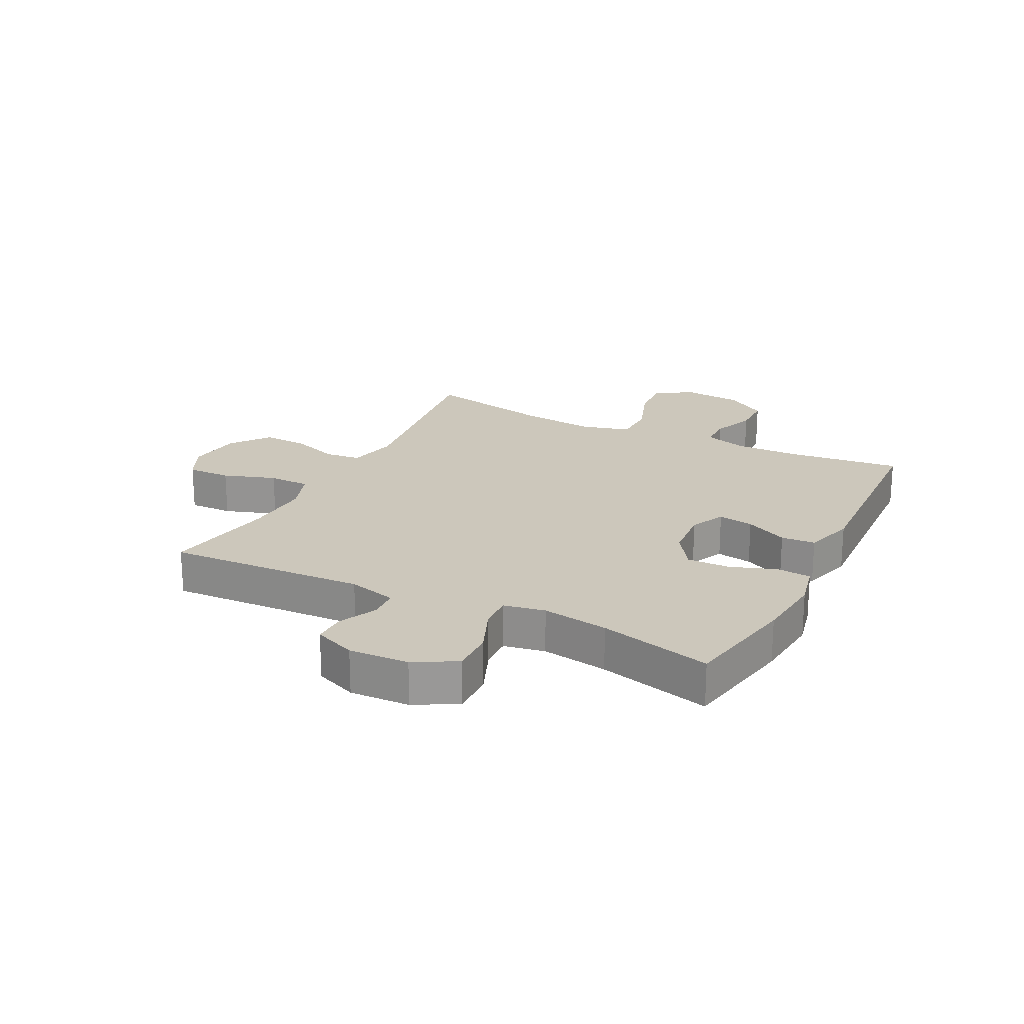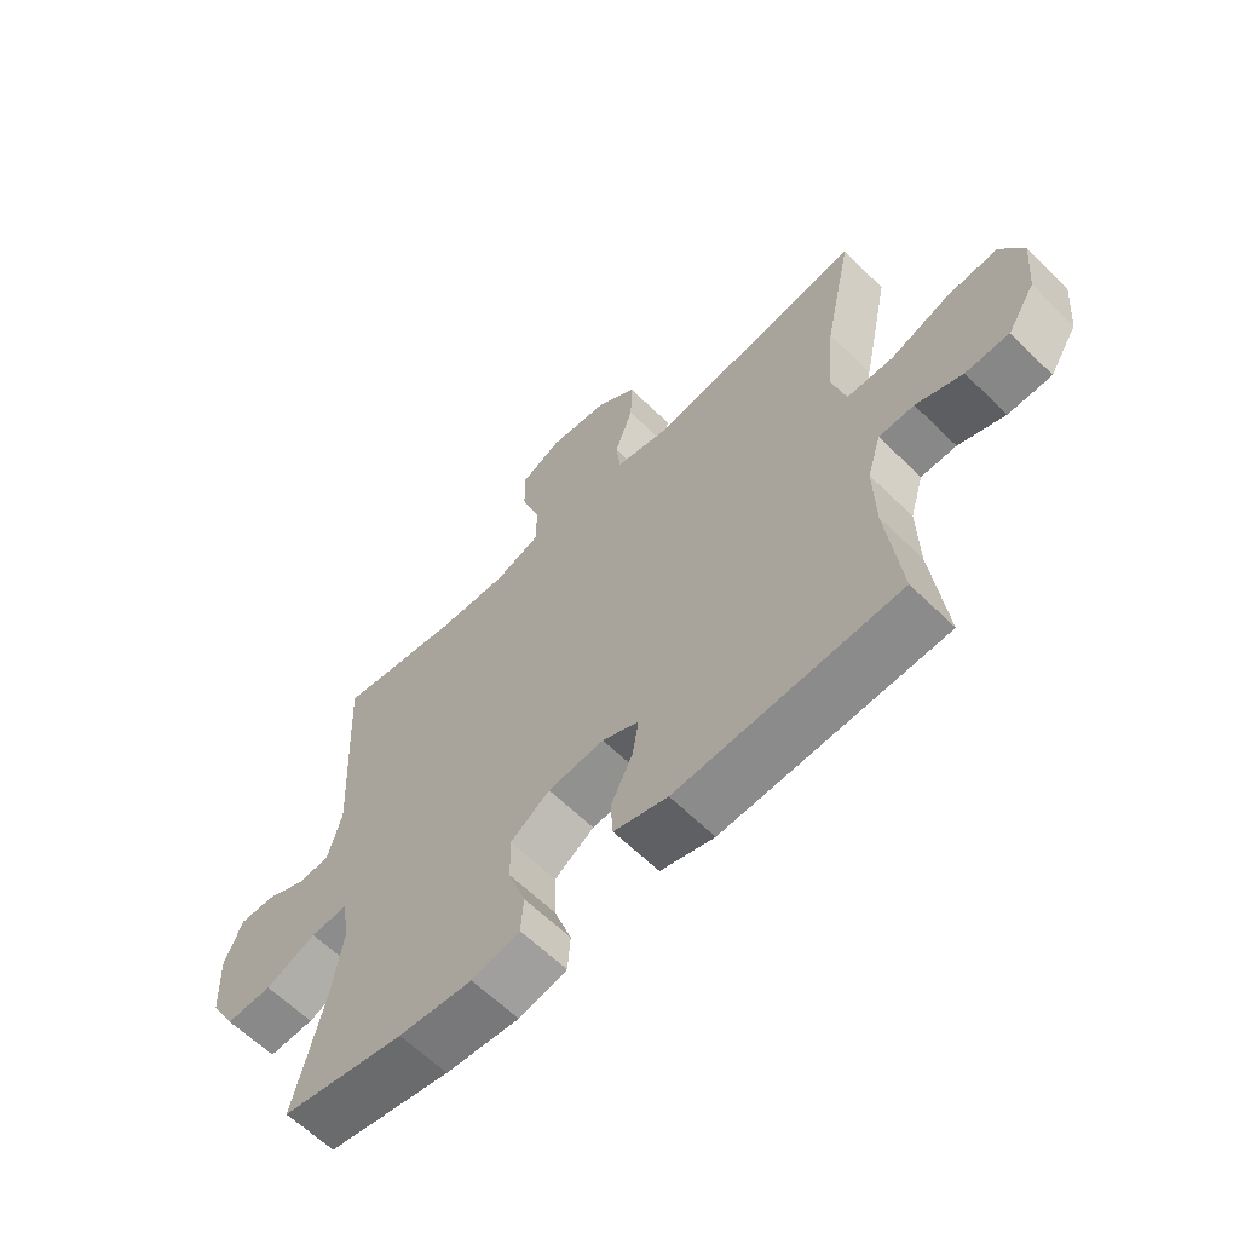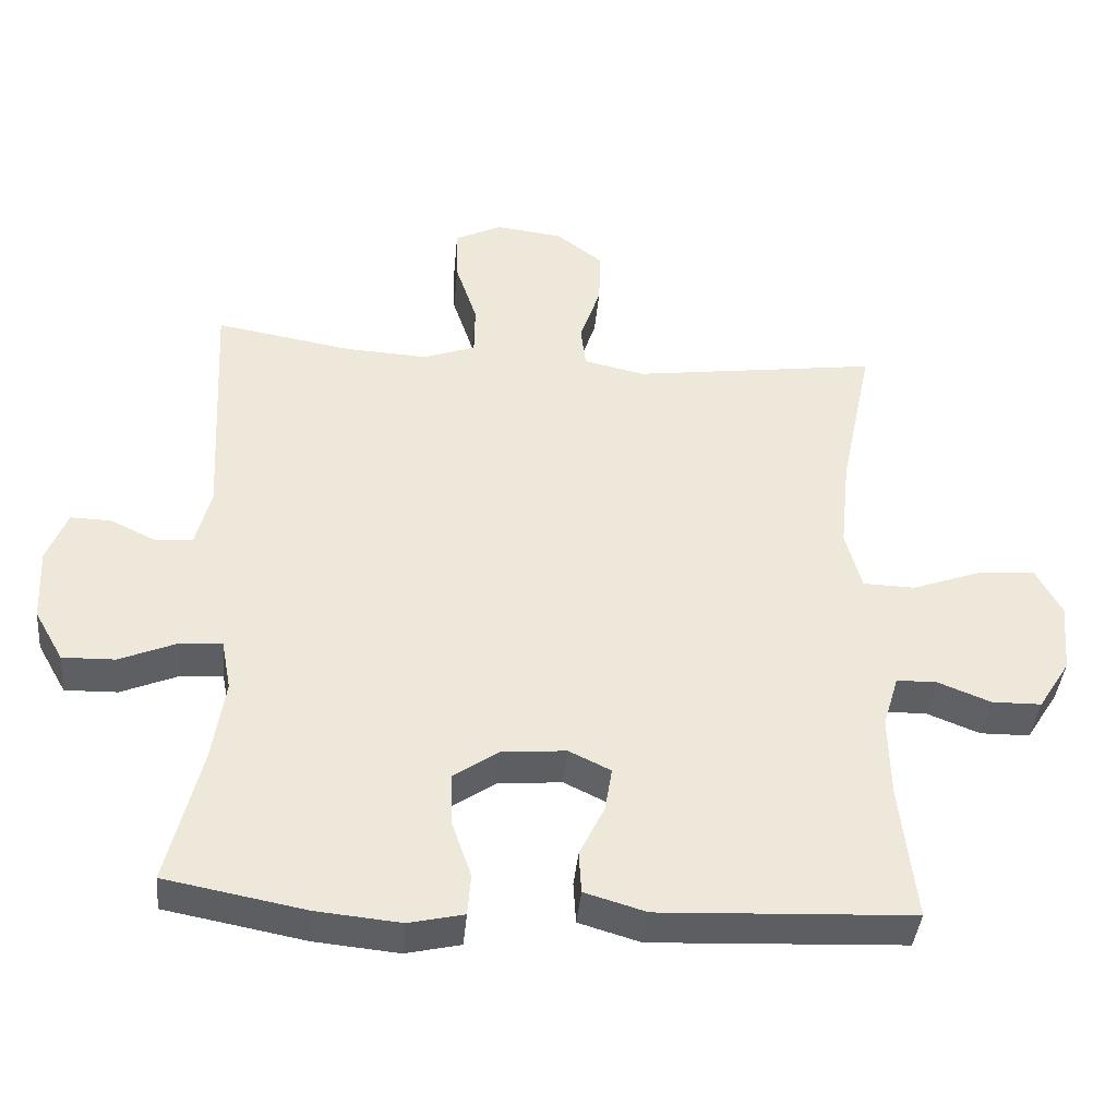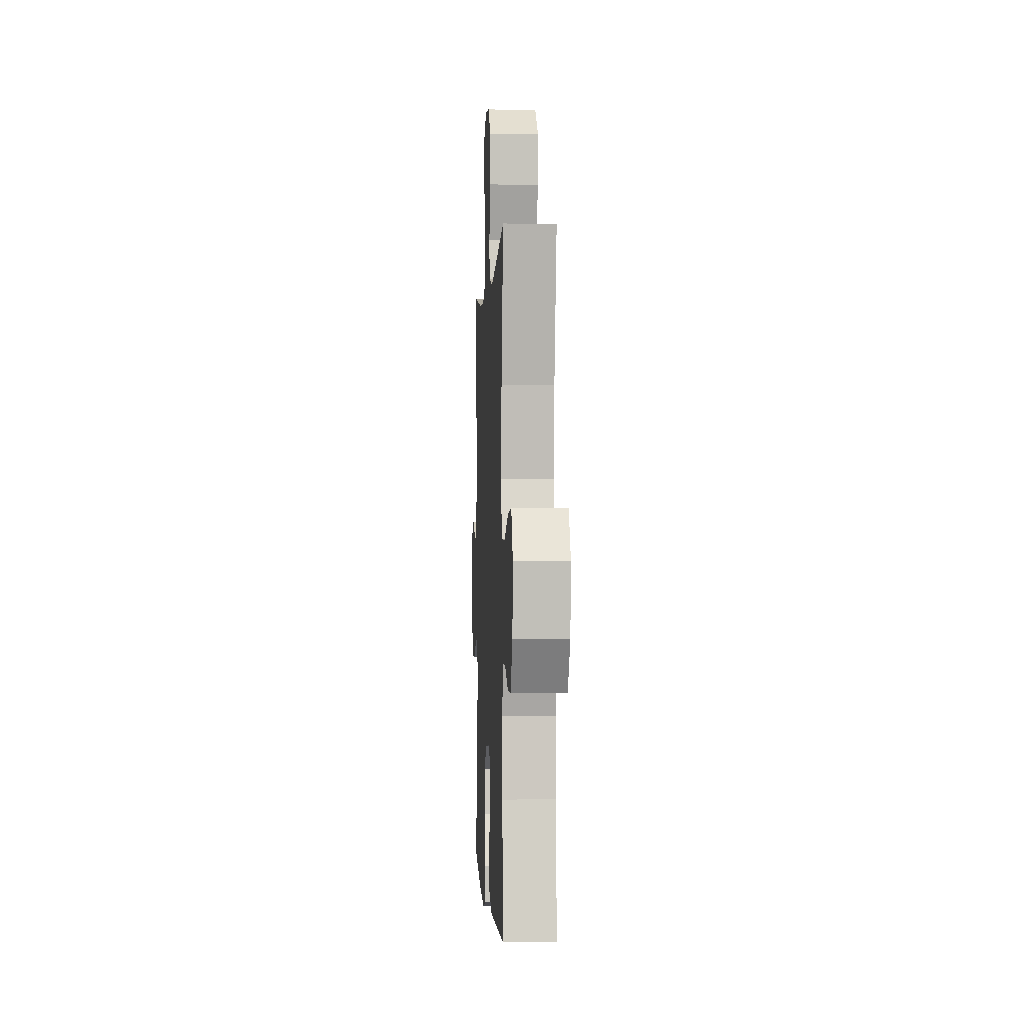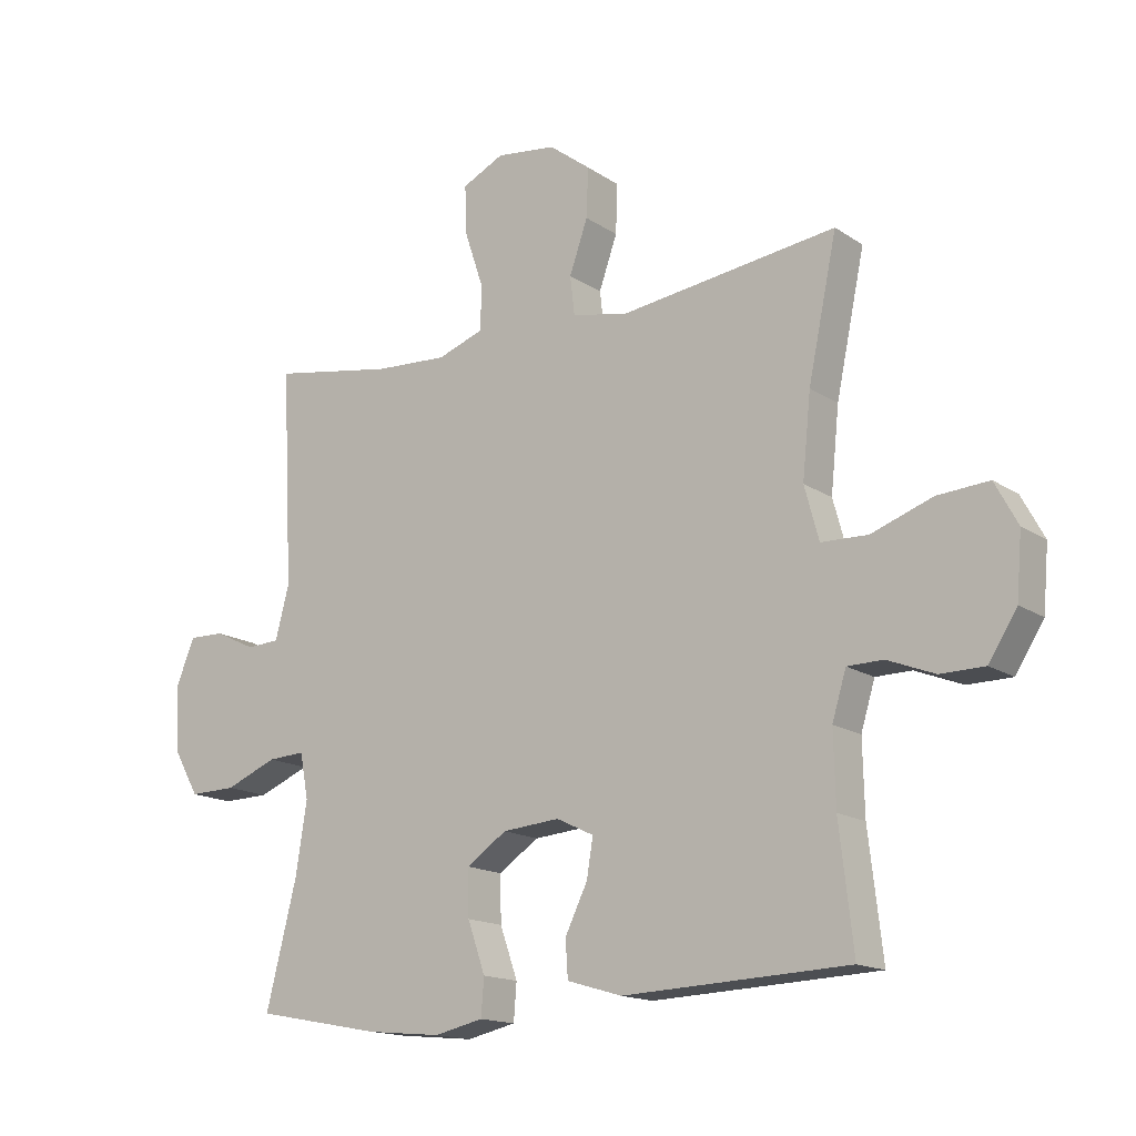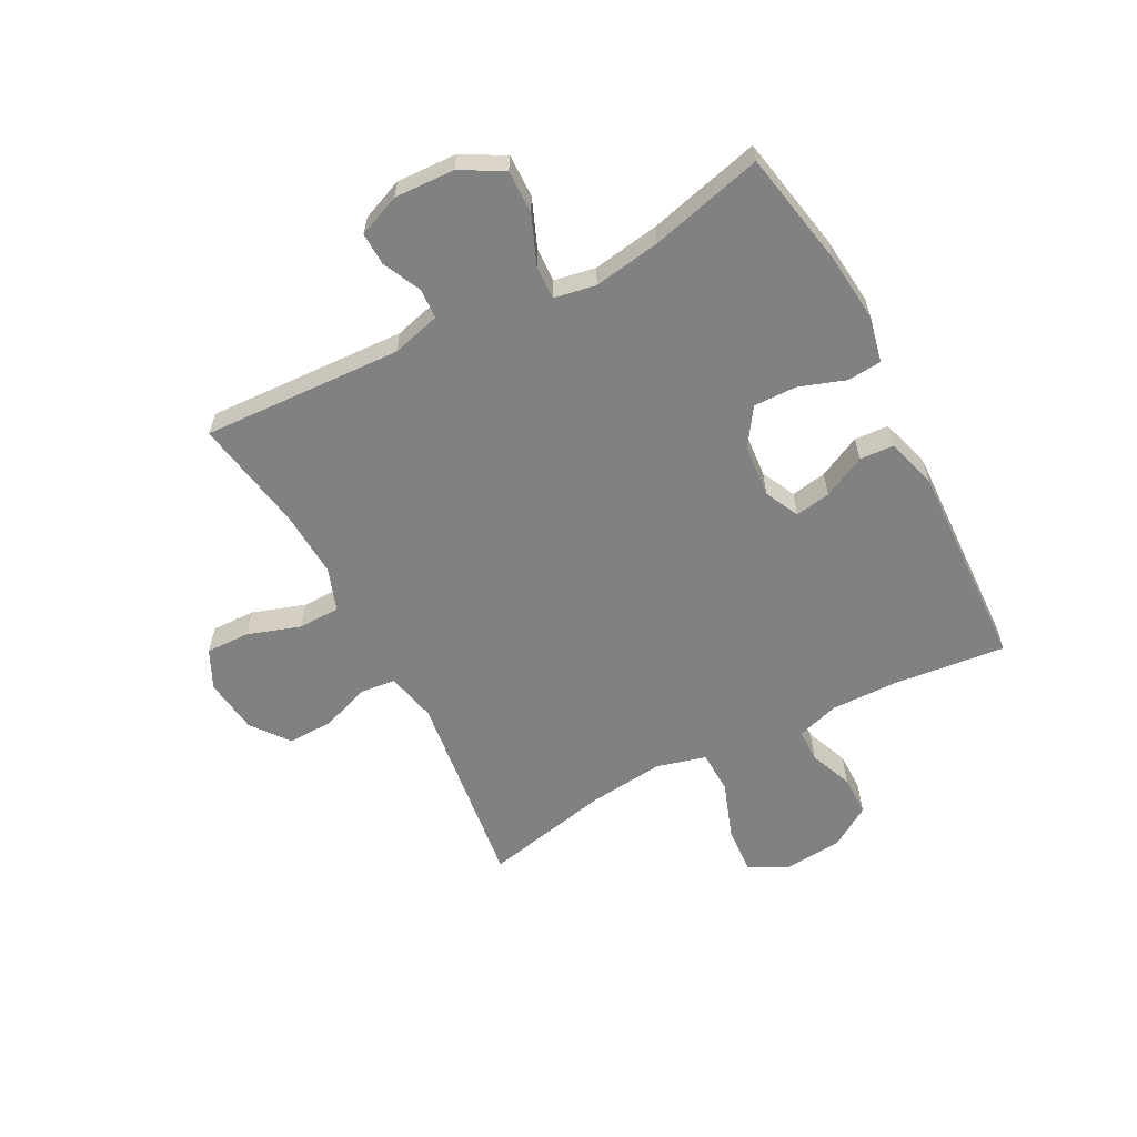
<metadata>
{"format":"obj","ext":"obj","renderer":"f3d","projection":"perspective","resolution":1024,"background":"white","views":[{"elev":21.6,"azim":116.8,"up":"+Y"},{"elev":-62.0,"azim":-134.9,"up":"+Z"},{"elev":-39.8,"azim":174.8,"up":"+Z"},{"elev":-0.9,"azim":-93.0,"up":"+Z"},{"elev":-15.5,"azim":-143.9,"up":"+Z"},{"elev":-60.5,"azim":117.9,"up":"+Y"}]}
</metadata>
<code>
o path5320
v 0.3052 0.0375 0.4418
v 0.1881 0.0375 0.4353
v 0.1131 0.0375 0.4621
v 0.1121 0.0375 0.5344
v 0.143 0.0375 0.6266
v 0.1451 0.0375 0.7034
v 0.07798 0.0375 0.7361
v -0.01874 0.0375 0.7242
v -0.08532 0.0375 0.6736
v -0.0825 0.0375 0.5941
v -0.05305 0.0375 0.5098
v -0.06023 0.0375 0.4481
v -0.1476 0.0375 0.4287
v -0.4996 0.0375 0.4756
v -0.4532 0.0375 0.253
v -0.4397 0.0375 0.1202
v -0.4629 0.0375 0.03469
v -0.5378 0.0375 0.03259
v -0.6362 0.0375 0.06789
v -0.7192 0.0375 0.074
v -0.7558 0.0375 0.005871
v -0.747 0.0375 -0.09546
v -0.7014 0.0375 -0.1674
v -0.6303 0.0375 -0.1682
v -0.5545 0.0375 -0.1383
v -0.497 0.0375 -0.1393
v -0.4744 0.0375 -0.2138
v -0.4771 0.0375 -0.3304
v -0.4996 0.0375 -0.5263
v -0.1367 0.0375 -0.5422
v -0.04841 0.0375 -0.516
v -0.04469 0.0375 -0.4564
v -0.08063 0.0375 -0.3824
v -0.09086 0.0375 -0.3201
v -0.03074 0.0375 -0.2912
v 0.06132 0.0375 -0.2992
v 0.1262 0.0375 -0.3432
v 0.1245 0.0375 -0.4177
v 0.09609 0.0375 -0.499
v 0.1007 0.0375 -0.5586
v 0.1797 0.0375 -0.5763
v 0.3004 0.0375 -0.5647
v 0.5021 0.0375 -0.5263
v 0.4528 0.0375 -0.3294
v 0.4346 0.0375 -0.2131
v 0.4483 0.0375 -0.1405
v 0.5079 0.0375 -0.1436
v 0.5913 0.0375 -0.1779
v 0.6666 0.0375 -0.1797
v 0.7082 0.0375 -0.1064
v 0.7129 0.0375 -0.001076
v 0.6834 0.0375 0.07218
v 0.6257 0.0375 0.07082
v 0.5593 0.0375 0.03898
v 0.5067 0.0375 0.04252
v 0.4845 0.0375 0.127
v 0.5021 0.0375 0.4756
v 0.3052 -0.0375 0.4418
v 0.1881 -0.0375 0.4353
v 0.1131 -0.0375 0.4621
v 0.1121 -0.0375 0.5344
v 0.143 -0.0375 0.6266
v 0.1451 -0.0375 0.7034
v 0.07798 -0.0375 0.7361
v -0.01874 -0.0375 0.7242
v -0.08532 -0.0375 0.6736
v -0.0825 -0.0375 0.5941
v -0.05305 -0.0375 0.5098
v -0.06023 -0.0375 0.4481
v -0.1476 -0.0375 0.4287
v -0.4996 -0.0375 0.4756
v -0.4532 -0.0375 0.253
v -0.4397 -0.0375 0.1202
v -0.4629 -0.0375 0.03469
v -0.5378 -0.0375 0.03259
v -0.6362 -0.0375 0.06789
v -0.7192 -0.0375 0.074
v -0.7558 -0.0375 0.005871
v -0.747 -0.0375 -0.09546
v -0.7014 -0.0375 -0.1674
v -0.6303 -0.0375 -0.1682
v -0.5545 -0.0375 -0.1383
v -0.497 -0.0375 -0.1393
v -0.4744 -0.0375 -0.2138
v -0.4771 -0.0375 -0.3304
v -0.4996 -0.0375 -0.5263
v -0.1367 -0.0375 -0.5422
v -0.04841 -0.0375 -0.516
v -0.04469 -0.0375 -0.4564
v -0.08063 -0.0375 -0.3824
v -0.09086 -0.0375 -0.3201
v -0.03074 -0.0375 -0.2912
v 0.06132 -0.0375 -0.2992
v 0.1262 -0.0375 -0.3432
v 0.1245 -0.0375 -0.4177
v 0.09609 -0.0375 -0.499
v 0.1007 -0.0375 -0.5586
v 0.1797 -0.0375 -0.5763
v 0.3004 -0.0375 -0.5647
v 0.5021 -0.0375 -0.5263
v 0.4528 -0.0375 -0.3294
v 0.4346 -0.0375 -0.2131
v 0.4483 -0.0375 -0.1405
v 0.5079 -0.0375 -0.1436
v 0.5913 -0.0375 -0.1779
v 0.6666 -0.0375 -0.1797
v 0.7082 -0.0375 -0.1064
v 0.7129 -0.0375 -0.001076
v 0.6834 -0.0375 0.07218
v 0.6257 -0.0375 0.07082
v 0.5593 -0.0375 0.03898
v 0.5067 -0.0375 0.04252
v 0.4845 -0.0375 0.127
v 0.5021 -0.0375 0.4756
v 0.7082 0.0375 -0.1064
v 0.7129 0.0375 -0.001076
v 0.6834 0.0375 0.07218
v 0.6834 0.0375 0.07218
v 0.6666 0.0375 -0.1797
v 0.6666 0.0375 -0.1797
v 0.6257 0.0375 0.07082
v 0.5913 0.0375 -0.1779
v 0.5593 0.0375 0.03898
v 0.5079 0.0375 -0.1436
v 0.5067 0.0375 0.04252
v 0.5067 0.0375 0.04252
v 0.4483 0.0375 -0.1405
v 0.4483 0.0375 -0.1405
v 0.4845 0.0375 0.127
v 0.5021 0.0375 0.4756
v 0.5021 0.0375 0.4756
v 0.5021 0.0375 -0.5263
v 0.5021 0.0375 -0.5263
v 0.4528 0.0375 -0.3294
v 0.4346 0.0375 -0.2131
v 0.3052 0.0375 0.4418
v 0.3004 0.0375 -0.5647
v 0.1881 0.0375 0.4353
v 0.1797 0.0375 -0.5763
v 0.1131 0.0375 0.4621
v 0.1131 0.0375 0.4621
v 0.1007 0.0375 -0.5586
v 0.1007 0.0375 -0.5586
v 0.1262 0.0375 -0.3432
v 0.1245 0.0375 -0.4177
v 0.143 0.0375 0.6266
v 0.1451 0.0375 0.7034
v 0.1451 0.0375 0.7034
v 0.07798 0.0375 0.7361
v 0.1121 0.0375 0.5344
v 0.06132 0.0375 -0.2992
v 0.09609 0.0375 -0.499
v -0.01874 0.0375 0.7242
v -0.03074 0.0375 -0.2912
v -0.08532 0.0375 0.6736
v -0.09086 0.0375 -0.3201
v -0.09086 0.0375 -0.3201
v -0.04841 0.0375 -0.516
v -0.04841 0.0375 -0.516
v -0.04469 0.0375 -0.4564
v -0.08063 0.0375 -0.3824
v -0.1367 0.0375 -0.5422
v -0.05305 0.0375 0.5098
v -0.06023 0.0375 0.4481
v -0.06023 0.0375 0.4481
v -0.0825 0.0375 0.5941
v -0.1476 0.0375 0.4287
v -0.4996 0.0375 -0.5263
v -0.4996 0.0375 -0.5263
v -0.4397 0.0375 0.1202
v -0.4629 0.0375 0.03469
v -0.4629 0.0375 0.03469
v -0.4532 0.0375 0.253
v -0.4744 0.0375 -0.2138
v -0.4771 0.0375 -0.3304
v -0.5378 0.0375 0.03259
v -0.4996 0.0375 0.4756
v -0.4996 0.0375 0.4756
v -0.497 0.0375 -0.1393
v -0.497 0.0375 -0.1393
v -0.5545 0.0375 -0.1383
v -0.6362 0.0375 0.06789
v -0.6303 0.0375 -0.1682
v -0.7014 0.0375 -0.1674
v -0.7192 0.0375 0.074
v -0.7192 0.0375 0.074
v -0.747 0.0375 -0.09546
v -0.7558 0.0375 0.005871
v 0.7082 -0.0375 -0.1064
v 0.7129 -0.0375 -0.001076
v 0.6834 -0.0375 0.07218
v 0.6834 -0.0375 0.07218
v 0.6666 -0.0375 -0.1797
v 0.6666 -0.0375 -0.1797
v 0.6257 -0.0375 0.07082
v 0.5913 -0.0375 -0.1779
v 0.5593 -0.0375 0.03898
v 0.5079 -0.0375 -0.1436
v 0.5067 -0.0375 0.04252
v 0.5067 -0.0375 0.04252
v 0.4483 -0.0375 -0.1405
v 0.4483 -0.0375 -0.1405
v 0.4845 -0.0375 0.127
v 0.5021 -0.0375 0.4756
v 0.5021 -0.0375 0.4756
v 0.5021 -0.0375 -0.5263
v 0.5021 -0.0375 -0.5263
v 0.4528 -0.0375 -0.3294
v 0.4346 -0.0375 -0.2131
v 0.3052 -0.0375 0.4418
v 0.3004 -0.0375 -0.5647
v 0.1881 -0.0375 0.4353
v 0.1797 -0.0375 -0.5763
v 0.1131 -0.0375 0.4621
v 0.1131 -0.0375 0.4621
v 0.1007 -0.0375 -0.5586
v 0.1007 -0.0375 -0.5586
v 0.1262 -0.0375 -0.3432
v 0.1245 -0.0375 -0.4177
v 0.143 -0.0375 0.6266
v 0.1451 -0.0375 0.7034
v 0.1451 -0.0375 0.7034
v 0.07798 -0.0375 0.7361
v 0.1121 -0.0375 0.5344
v 0.06132 -0.0375 -0.2992
v 0.09609 -0.0375 -0.499
v -0.01874 -0.0375 0.7242
v -0.03074 -0.0375 -0.2912
v -0.08532 -0.0375 0.6736
v -0.09086 -0.0375 -0.3201
v -0.09086 -0.0375 -0.3201
v -0.04841 -0.0375 -0.516
v -0.04841 -0.0375 -0.516
v -0.04469 -0.0375 -0.4564
v -0.08063 -0.0375 -0.3824
v -0.1367 -0.0375 -0.5422
v -0.05305 -0.0375 0.5098
v -0.06023 -0.0375 0.4481
v -0.06023 -0.0375 0.4481
v -0.0825 -0.0375 0.5941
v -0.1476 -0.0375 0.4287
v -0.4996 -0.0375 -0.5263
v -0.4996 -0.0375 -0.5263
v -0.4397 -0.0375 0.1202
v -0.4629 -0.0375 0.03469
v -0.4629 -0.0375 0.03469
v -0.4532 -0.0375 0.253
v -0.4744 -0.0375 -0.2138
v -0.4771 -0.0375 -0.3304
v -0.5378 -0.0375 0.03259
v -0.4996 -0.0375 0.4756
v -0.4996 -0.0375 0.4756
v -0.497 -0.0375 -0.1393
v -0.497 -0.0375 -0.1393
v -0.5545 -0.0375 -0.1383
v -0.6362 -0.0375 0.06789
v -0.6303 -0.0375 -0.1682
v -0.7014 -0.0375 -0.1674
v -0.7192 -0.0375 0.074
v -0.7192 -0.0375 0.074
v -0.747 -0.0375 -0.09546
v -0.7558 -0.0375 0.005871
f 236 235 249
f 208 219 211
f 250 253 245
f 253 230 245
f 248 230 253
f 257 261 258
f 197 190 195
f 190 197 189
f 238 212 214
f 223 220 221
f 216 213 226
f 232 234 236
f 235 236 234
f 244 241 247
f 244 228 241
f 249 230 248
f 189 197 196
f 214 224 237
f 241 228 238
f 256 255 250
f 253 250 255
f 240 227 229
f 218 201 225
f 245 228 244
f 196 197 198
f 237 224 240
f 226 213 219
f 201 203 225
f 230 228 245
f 195 190 191
f 225 203 212
f 228 212 238
f 249 235 230
f 210 203 204
f 208 218 219
f 198 199 201
f 212 203 210
f 199 203 201
f 227 220 223
f 262 256 259
f 247 241 251
f 224 220 240
f 209 218 208
f 257 256 261
f 238 214 237
f 206 208 211
f 211 219 213
f 261 256 262
f 198 197 199
f 255 256 257
f 193 189 196
f 240 220 227
f 236 249 242
f 201 218 209
f 225 212 228
f 50 51 108 107
f 51 118 192 108
f 120 50 107 194
f 52 53 110 109
f 48 49 106 105
f 53 54 111 110
f 47 48 105 104
f 54 126 200 111
f 128 47 104 202
f 55 56 113 112
f 56 131 205 113
f 133 44 101 207
f 44 45 102 101
f 45 46 103 102
f 57 1 58 114
f 42 43 100 99
f 1 2 59 58
f 41 42 99 98
f 2 141 215 59
f 143 41 98 217
f 37 38 95 94
f 5 148 222 62
f 6 7 64 63
f 4 5 62 61
f 36 37 94 93
f 39 40 97 96
f 38 39 96 95
f 3 4 61 60
f 7 8 65 64
f 35 36 93 92
f 8 9 66 65
f 157 35 92 231
f 159 32 89 233
f 32 33 90 89
f 30 31 88 87
f 11 165 239 68
f 10 11 68 67
f 9 10 67 66
f 12 13 70 69
f 33 34 91 90
f 169 30 87 243
f 16 172 246 73
f 15 16 73 72
f 27 28 85 84
f 17 18 75 74
f 178 15 72 252
f 13 14 71 70
f 180 27 84 254
f 28 29 86 85
f 25 26 83 82
f 18 19 76 75
f 24 25 82 81
f 23 24 81 80
f 19 186 260 76
f 22 23 80 79
f 21 22 79 78
f 20 21 78 77
f 162 175 161
f 134 137 145
f 176 171 179
f 179 171 156
f 174 179 156
f 183 184 187
f 123 121 116
f 116 115 123
f 164 140 138
f 149 147 146
f 142 152 139
f 158 162 160
f 161 160 162
f 170 173 167
f 170 167 154
f 175 174 156
f 115 122 123
f 140 163 150
f 167 164 154
f 182 176 181
f 179 181 176
f 166 155 153
f 144 151 127
f 171 170 154
f 122 124 123
f 163 166 150
f 152 145 139
f 127 151 129
f 156 171 154
f 121 117 116
f 151 138 129
f 154 164 138
f 175 156 161
f 136 130 129
f 134 145 144
f 124 127 125
f 138 136 129
f 125 127 129
f 153 149 146
f 188 185 182
f 173 177 167
f 150 166 146
f 135 134 144
f 183 187 182
f 164 163 140
f 132 137 134
f 137 139 145
f 187 188 182
f 124 125 123
f 181 183 182
f 119 122 115
f 166 153 146
f 162 168 175
f 127 135 144
f 151 154 138

</code>
